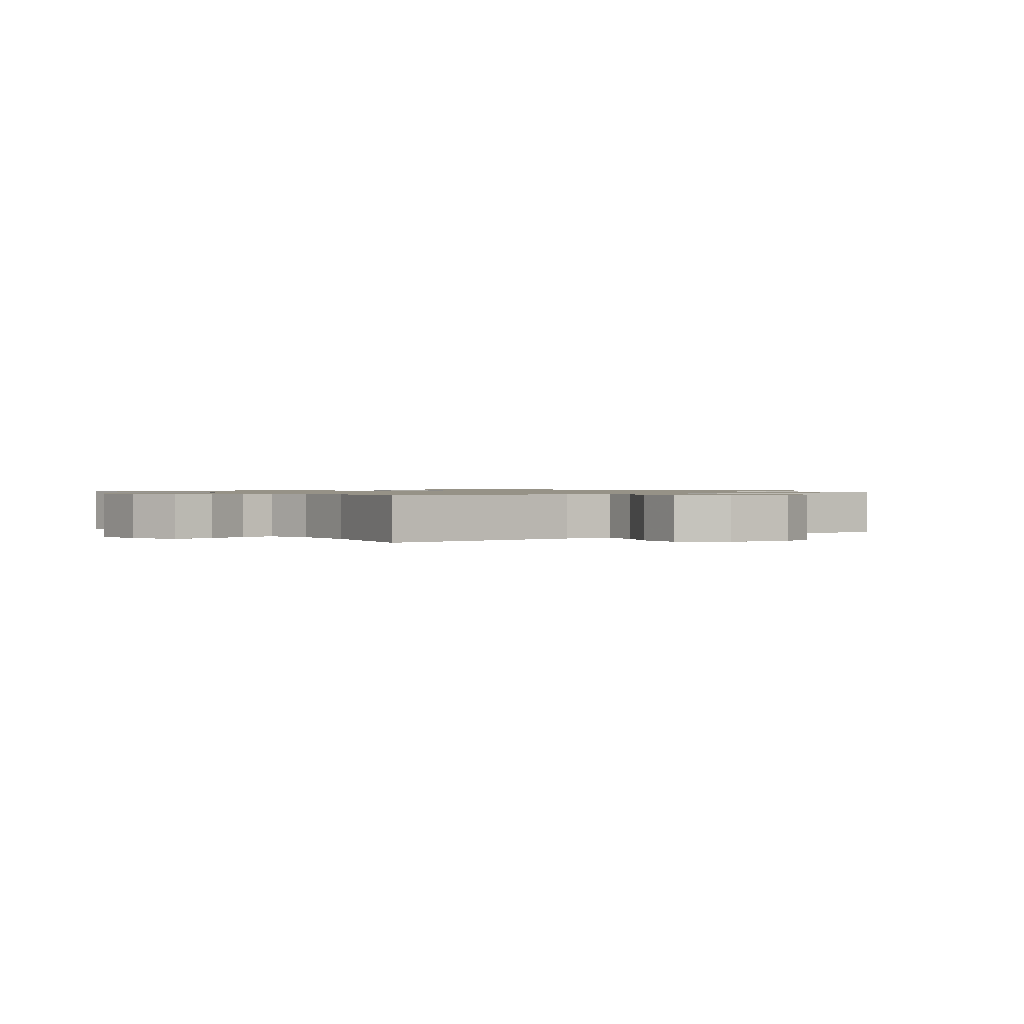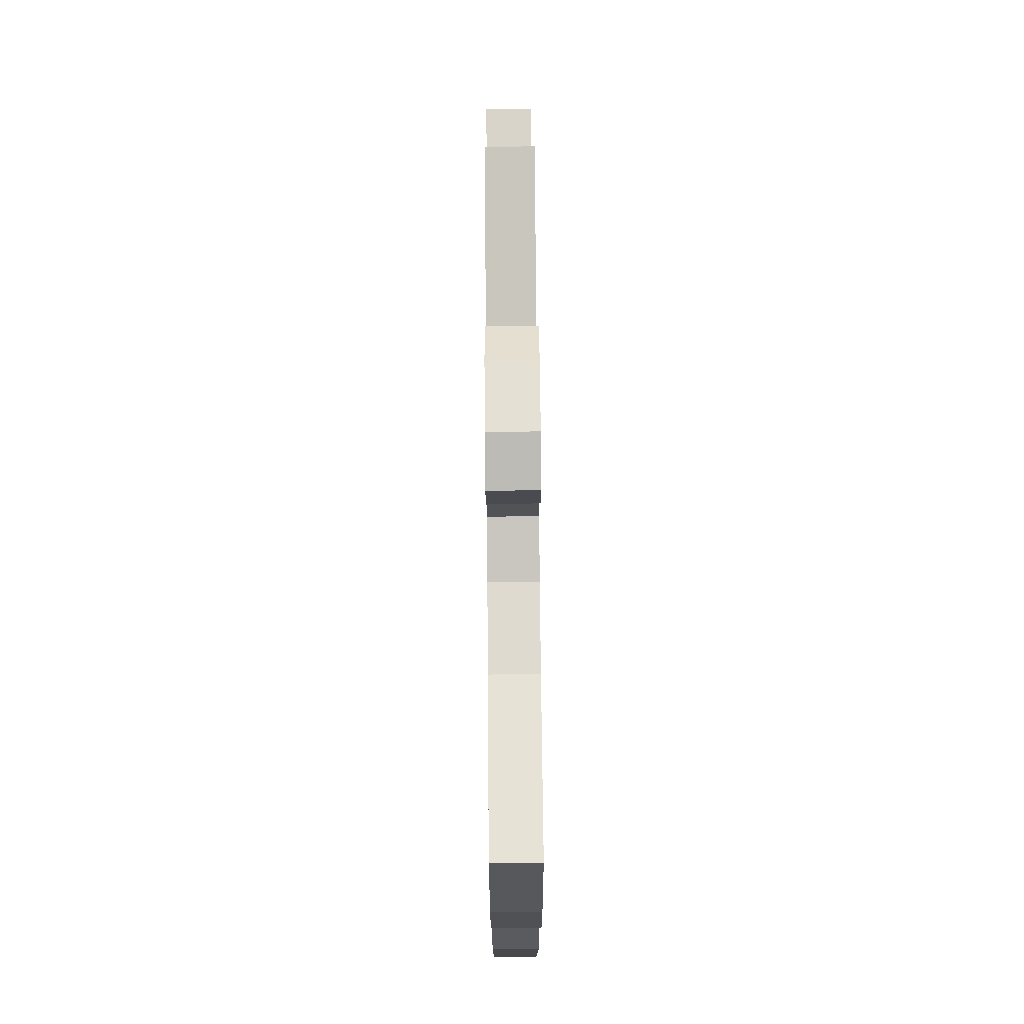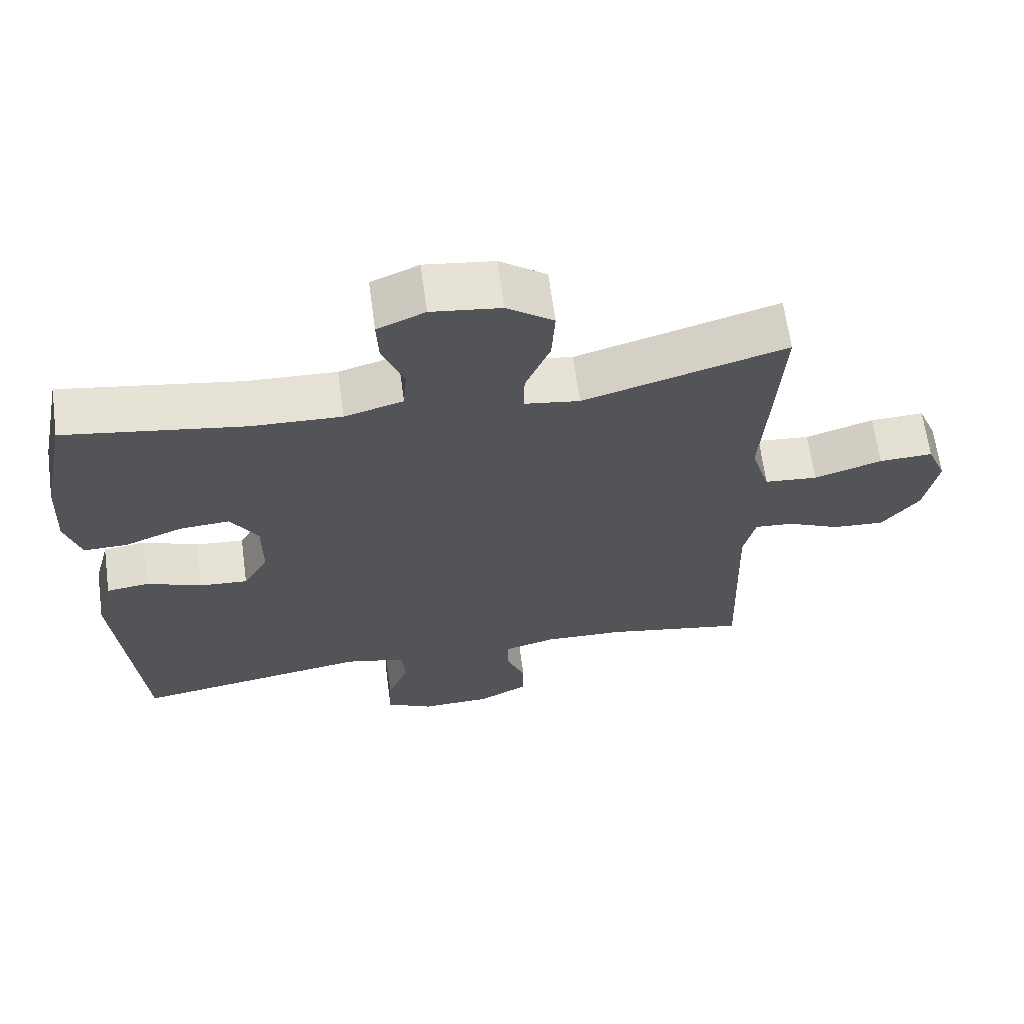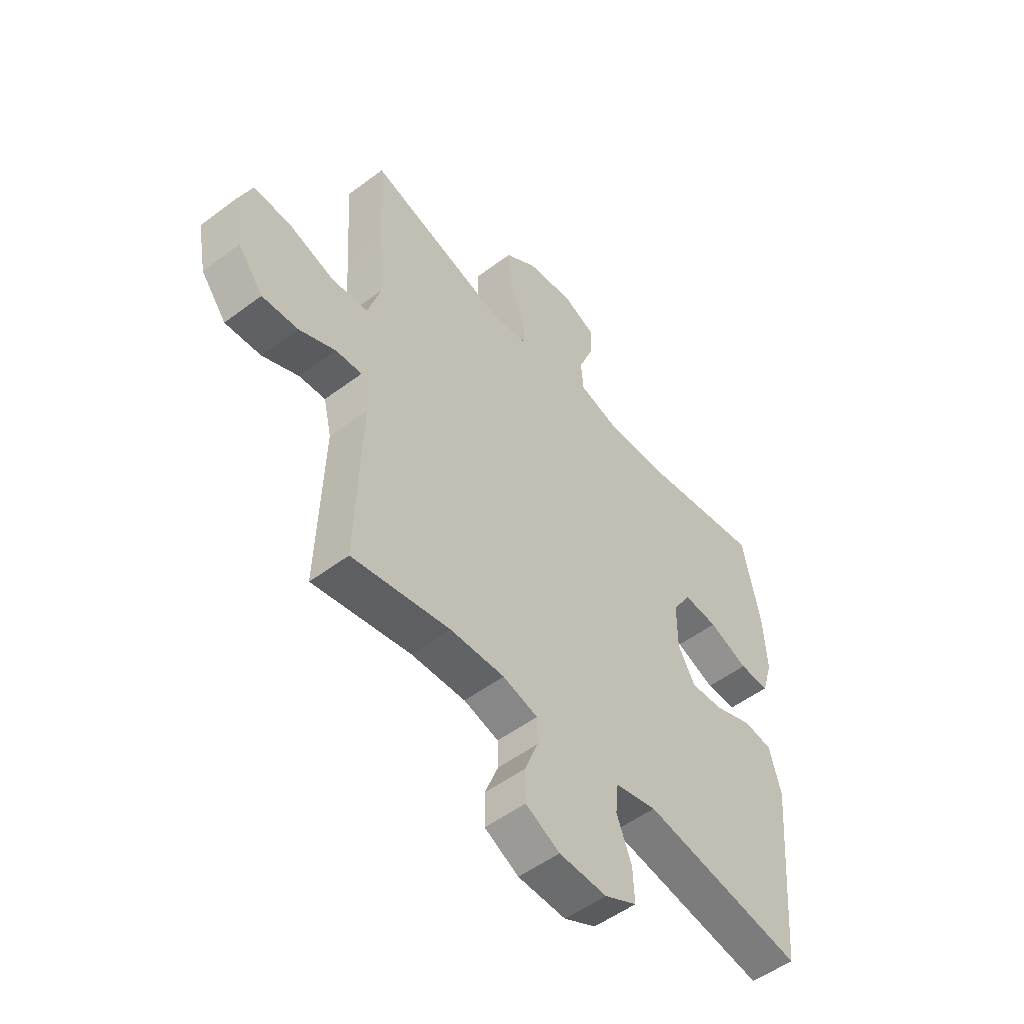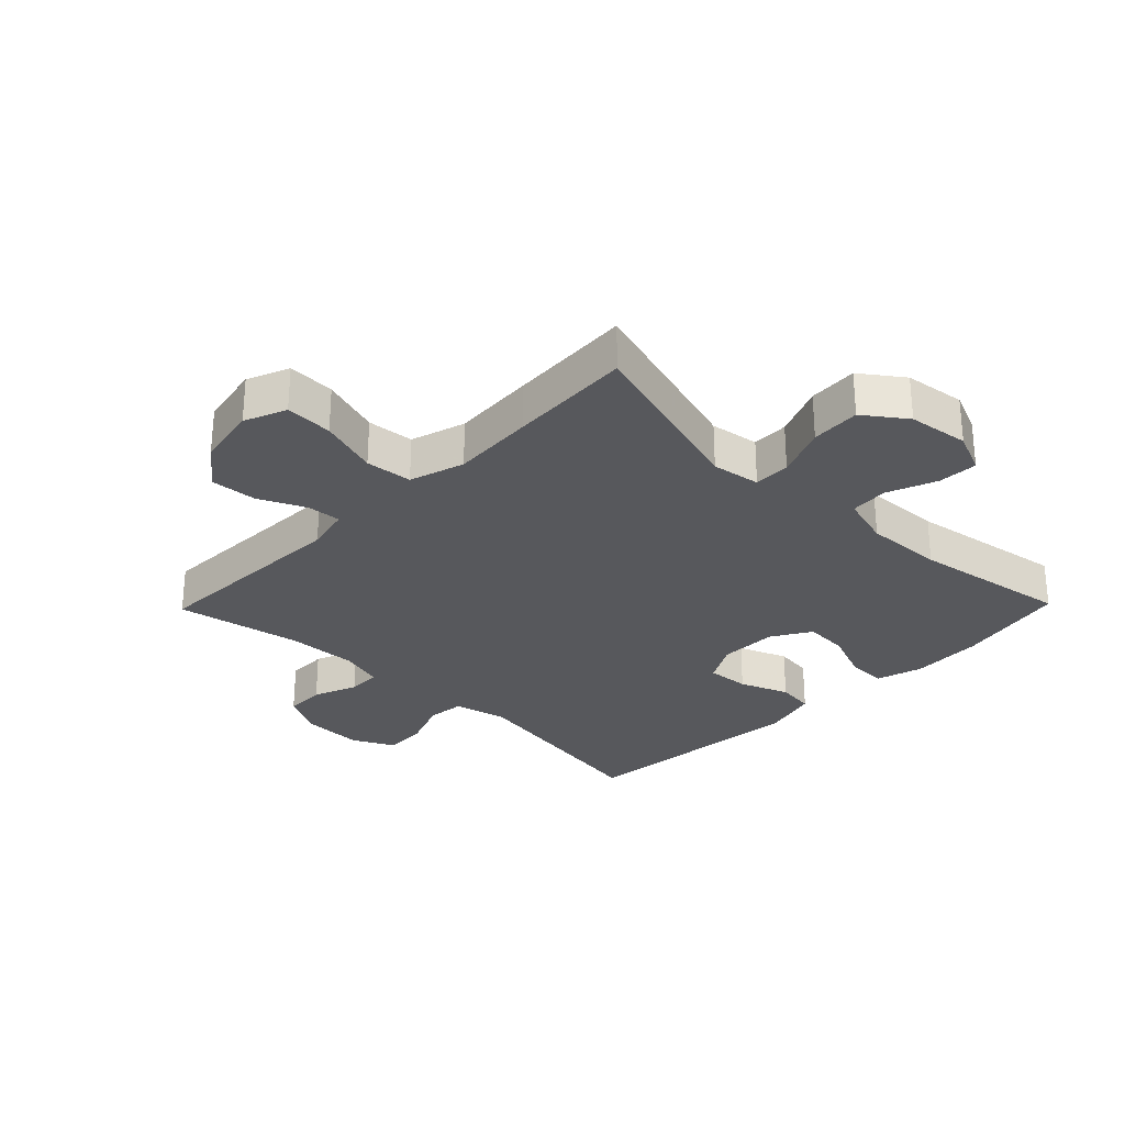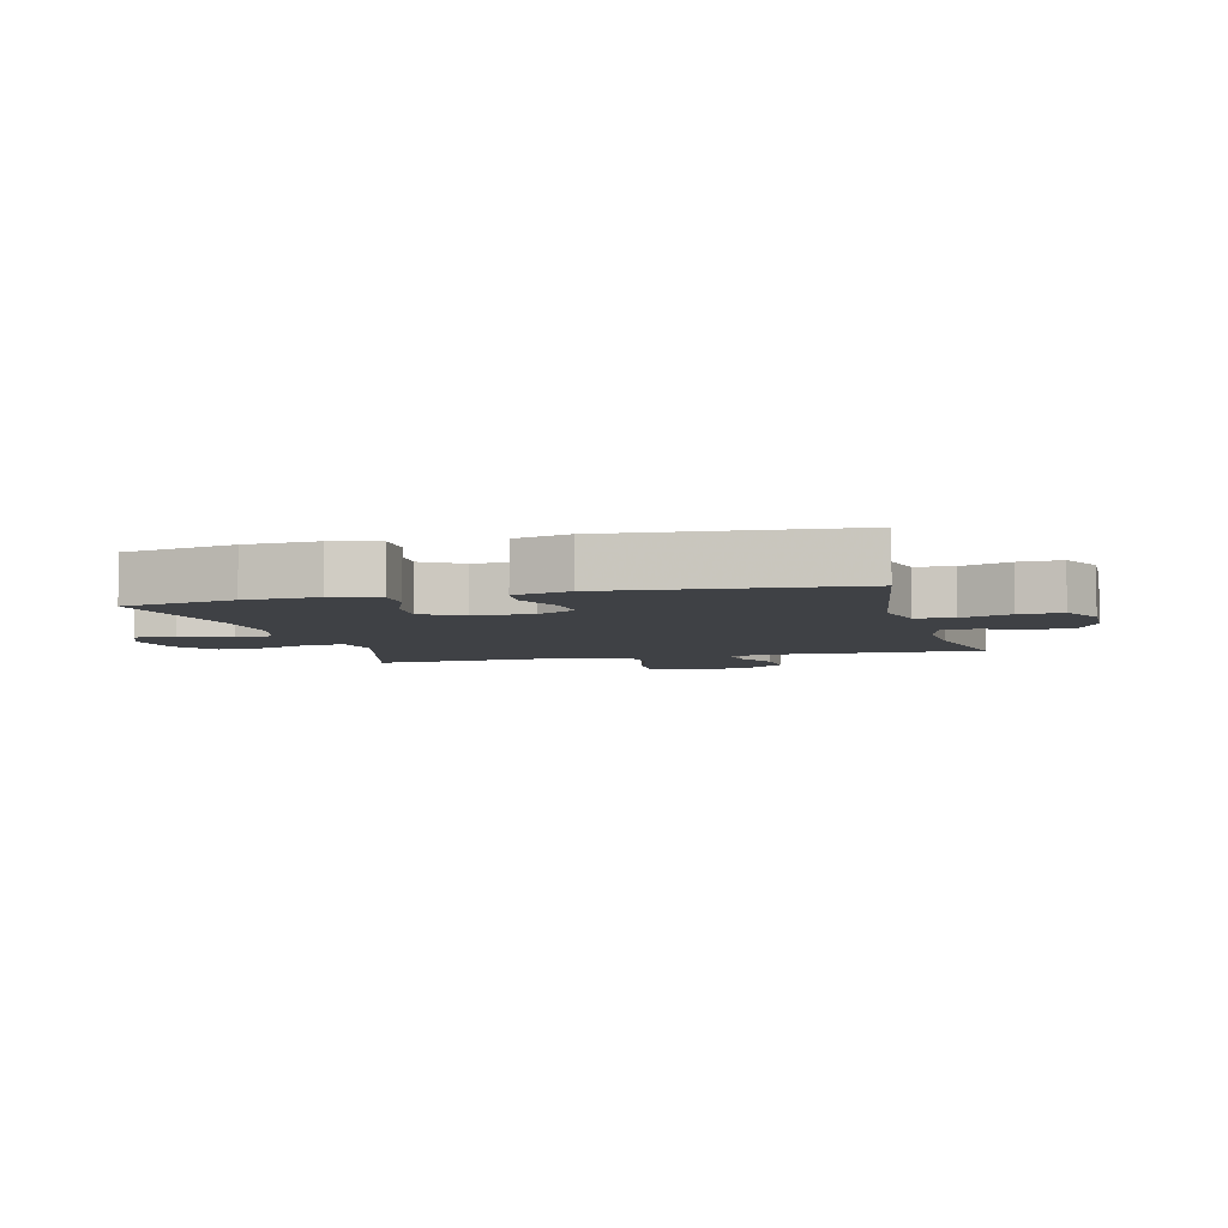
<metadata>
{"format":"obj","ext":"obj","renderer":"f3d","projection":"perspective","resolution":1024,"background":"white","views":[{"elev":1.0,"azim":-126.6,"up":"+Y"},{"elev":72.9,"azim":89.5,"up":"+Z"},{"elev":65.1,"azim":172.3,"up":"+Z"},{"elev":-52.3,"azim":-51.0,"up":"+Z"},{"elev":-28.5,"azim":-44.2,"up":"+Y"},{"elev":-5.4,"azim":104.6,"up":"+Y"}]}
</metadata>
<code>
v 0.5 0.07 0.5
v 0.537 0.07 0.319
v 0.543 0.07 0.202
v 0.521 0.07 0.128
v 0.458 0.07 0.129
v 0.375 0.07 0.162
v 0.303 0.07 0.167
v 0.264 0.07 0.103
v 0.264 0.07 0.008
v 0.3 0.07 -0.056
v 0.369 0.07 -0.051
v 0.448 0.07 -0.02
v 0.509 0.07 -0.028
v 0.533 0.07 -0.118
v 0.5 0.07 -0.5
v 0.162 0.07 -0.444
v 0.075 0.07 -0.464
v 0.069 0.07 -0.525
v 0.1 0.07 -0.605
v 0.103 0.07 -0.674
v 0.036 0.07 -0.708
v -0.064 0.07 -0.705
v -0.135 0.07 -0.668
v -0.136 0.07 -0.603
v -0.108 0.07 -0.532
v -0.109 0.07 -0.478
v -0.182 0.07 -0.458
v -0.296 0.07 -0.462
v -0.5 0.07 -0.5
v -0.489 0.07 -0.163
v -0.506 0.07 -0.09
v -0.561 0.07 -0.094
v -0.637 0.07 -0.129
v -0.712 0.07 -0.134
v -0.765 0.07 -0.066
v -0.784 0.07 0.034
v -0.756 0.07 0.102
v -0.679 0.07 0.099
v -0.582 0.07 0.068
v -0.506 0.07 0.075
v -0.479 0.07 0.164
v -0.488 0.07 0.3
v -0.5 0.07 0.5
v -0.211 0.07 0.416
v -0.132 0.07 0.428
v -0.133 0.07 0.487
v -0.168 0.07 0.571
v -0.173 0.07 0.651
v -0.106 0.07 0.7
v -0.007 0.07 0.713
v 0.061 0.07 0.684
v 0.058 0.07 0.619
v 0.027 0.07 0.54
v 0.032 0.07 0.478
v 0.116 0.07 0.454
v 0.244 0.07 0.459
v 0.5 0 0.5
v 0.537 0 0.319
v 0.543 0 0.202
v 0.521 0 0.128
v 0.458 0 0.129
v 0.375 0 0.162
v 0.303 0 0.167
v 0.264 0 0.103
v 0.264 0 0.008
v 0.3 0 -0.056
v 0.369 0 -0.051
v 0.448 0 -0.02
v 0.509 0 -0.028
v 0.533 0 -0.118
v 0.5 0 -0.5
v 0.162 0 -0.444
v 0.075 0 -0.464
v 0.069 0 -0.525
v 0.1 0 -0.605
v 0.103 0 -0.674
v 0.036 0 -0.708
v -0.064 0 -0.705
v -0.135 0 -0.668
v -0.136 0 -0.603
v -0.108 0 -0.532
v -0.109 0 -0.478
v -0.182 0 -0.458
v -0.296 0 -0.462
v -0.5 0 -0.5
v -0.489 0 -0.163
v -0.506 0 -0.09
v -0.561 0 -0.094
v -0.637 0 -0.129
v -0.712 0 -0.134
v -0.765 0 -0.066
v -0.784 0 0.034
v -0.756 0 0.102
v -0.679 0 0.099
v -0.582 0 0.068
v -0.506 0 0.075
v -0.479 0 0.164
v -0.488 0 0.3
v -0.5 0 0.5
v -0.211 0 0.416
v -0.132 0 0.428
v -0.133 0 0.487
v -0.168 0 0.571
v -0.173 0 0.651
v -0.106 0 0.7
v -0.007 0 0.713
v 0.061 0 0.684
v 0.058 0 0.619
v 0.027 0 0.54
v 0.032 0 0.478
v 0.116 0 0.454
v 0.244 0 0.459
f 51 52 53
f 50 51 53
f 49 50 53
f 48 49 53
f 47 48 53
f 46 47 53
f 45 46 53 54
f 41 42 43 44
f 40 41 44 45
f 37 38 39
f 36 37 39
f 35 36 39
f 34 35 39
f 33 34 39
f 32 33 39
f 31 32 39 40
f 45 54 55
f 40 45 55
f 31 40 55
f 30 31 55
f 23 24 25
f 22 23 25
f 21 22 25
f 20 21 25
f 19 20 25
f 18 19 25
f 17 18 25 26
f 16 17 26 27
f 14 15 16
f 13 14 16
f 12 13 16
f 11 12 16
f 16 27 28
f 11 16 28
f 10 11 28
f 4 5 6
f 3 4 6
f 2 3 6
f 1 2 6
f 56 1 6
f 56 6 7
f 55 56 7 8
f 30 55 8 9
f 28 29 30
f 10 28 30
f 9 10 30
f 109 108 107
f 109 107 106
f 109 106 105
f 109 105 104
f 109 104 103
f 109 103 102
f 110 109 102 101
f 100 99 98 97
f 101 100 97 96
f 95 94 93
f 95 93 92
f 95 92 91
f 95 91 90
f 95 90 89
f 95 89 88
f 96 95 88 87
f 111 110 101
f 111 101 96
f 111 96 87
f 111 87 86
f 81 80 79
f 81 79 78
f 81 78 77
f 81 77 76
f 81 76 75
f 81 75 74
f 82 81 74 73
f 83 82 73 72
f 72 71 70
f 72 70 69
f 72 69 68
f 72 68 67
f 84 83 72
f 84 72 67
f 84 67 66
f 62 61 60
f 62 60 59
f 62 59 58
f 62 58 57
f 62 57 112
f 63 62 112
f 64 63 112 111
f 65 64 111 86
f 86 85 84
f 86 84 66
f 86 66 65
f 1 57 58 2
f 2 58 59 3
f 3 59 60 4
f 4 60 61 5
f 5 61 62 6
f 6 62 63 7
f 7 63 64 8
f 8 64 65 9
f 9 65 66 10
f 10 66 67 11
f 11 67 68 12
f 12 68 69 13
f 13 69 70 14
f 14 70 71 15
f 15 71 72 16
f 16 72 73 17
f 17 73 74 18
f 18 74 75 19
f 19 75 76 20
f 20 76 77 21
f 21 77 78 22
f 22 78 79 23
f 23 79 80 24
f 24 80 81 25
f 25 81 82 26
f 26 82 83 27
f 27 83 84 28
f 28 84 85 29
f 29 85 86 30
f 30 86 87 31
f 31 87 88 32
f 32 88 89 33
f 33 89 90 34
f 34 90 91 35
f 35 91 92 36
f 36 92 93 37
f 37 93 94 38
f 38 94 95 39
f 39 95 96 40
f 40 96 97 41
f 41 97 98 42
f 42 98 99 43
f 43 99 100 44
f 44 100 101 45
f 45 101 102 46
f 46 102 103 47
f 47 103 104 48
f 48 104 105 49
f 49 105 106 50
f 50 106 107 51
f 51 107 108 52
f 52 108 109 53
f 53 109 110 54
f 54 110 111 55
f 55 111 112 56
f 56 112 57 1

</code>
